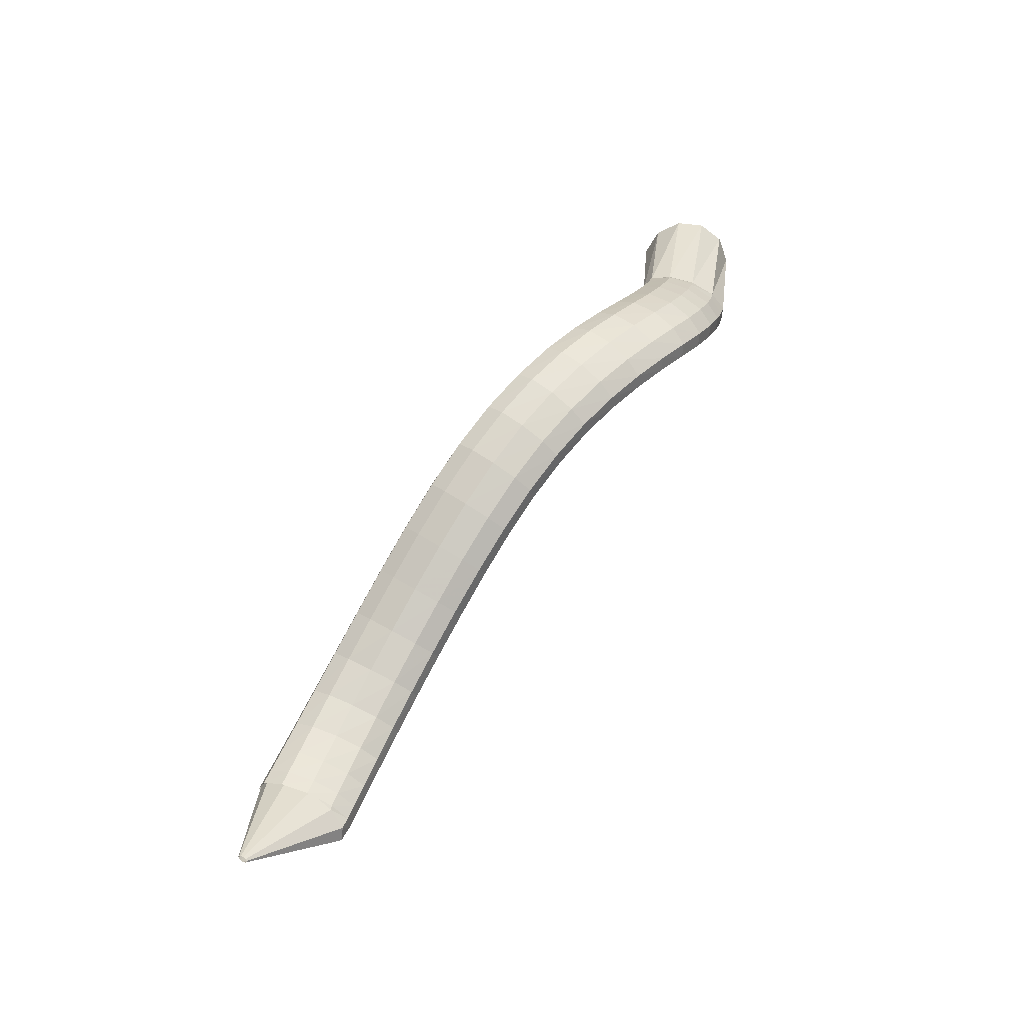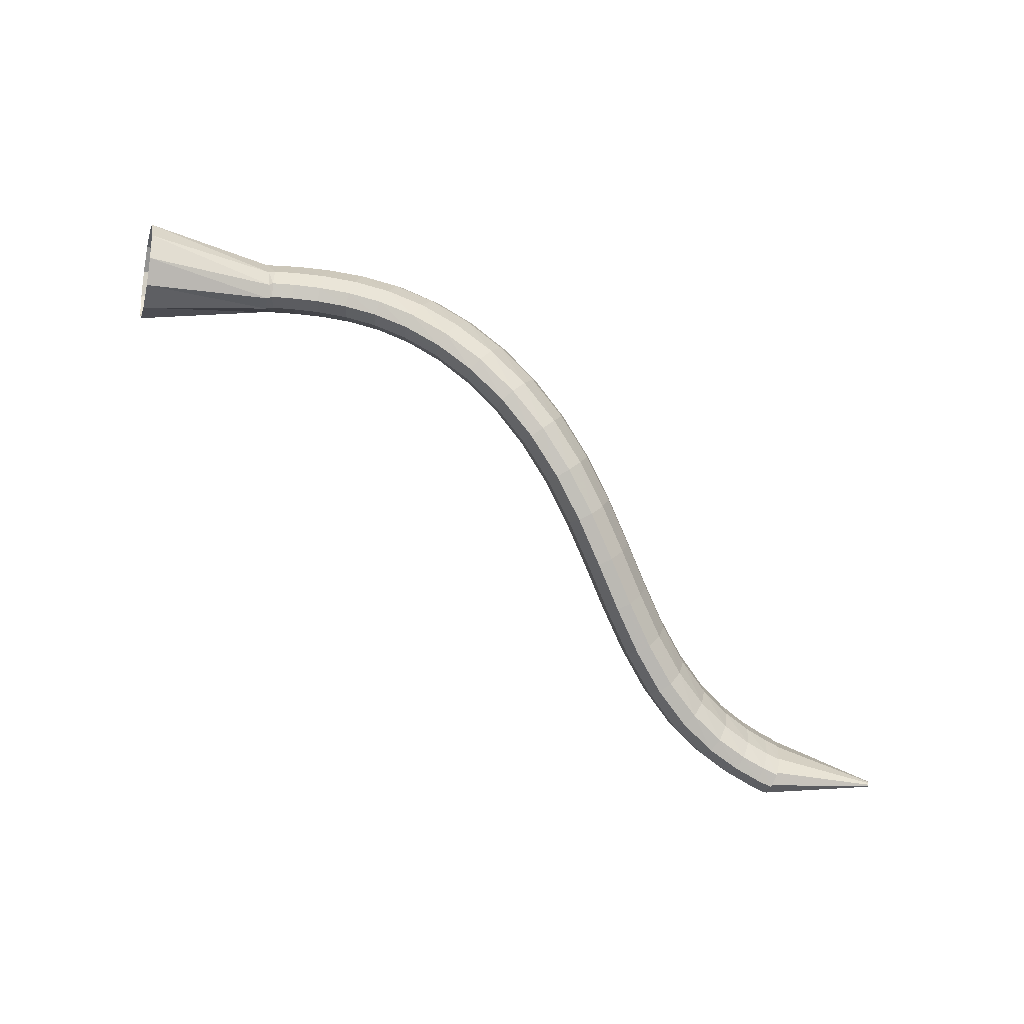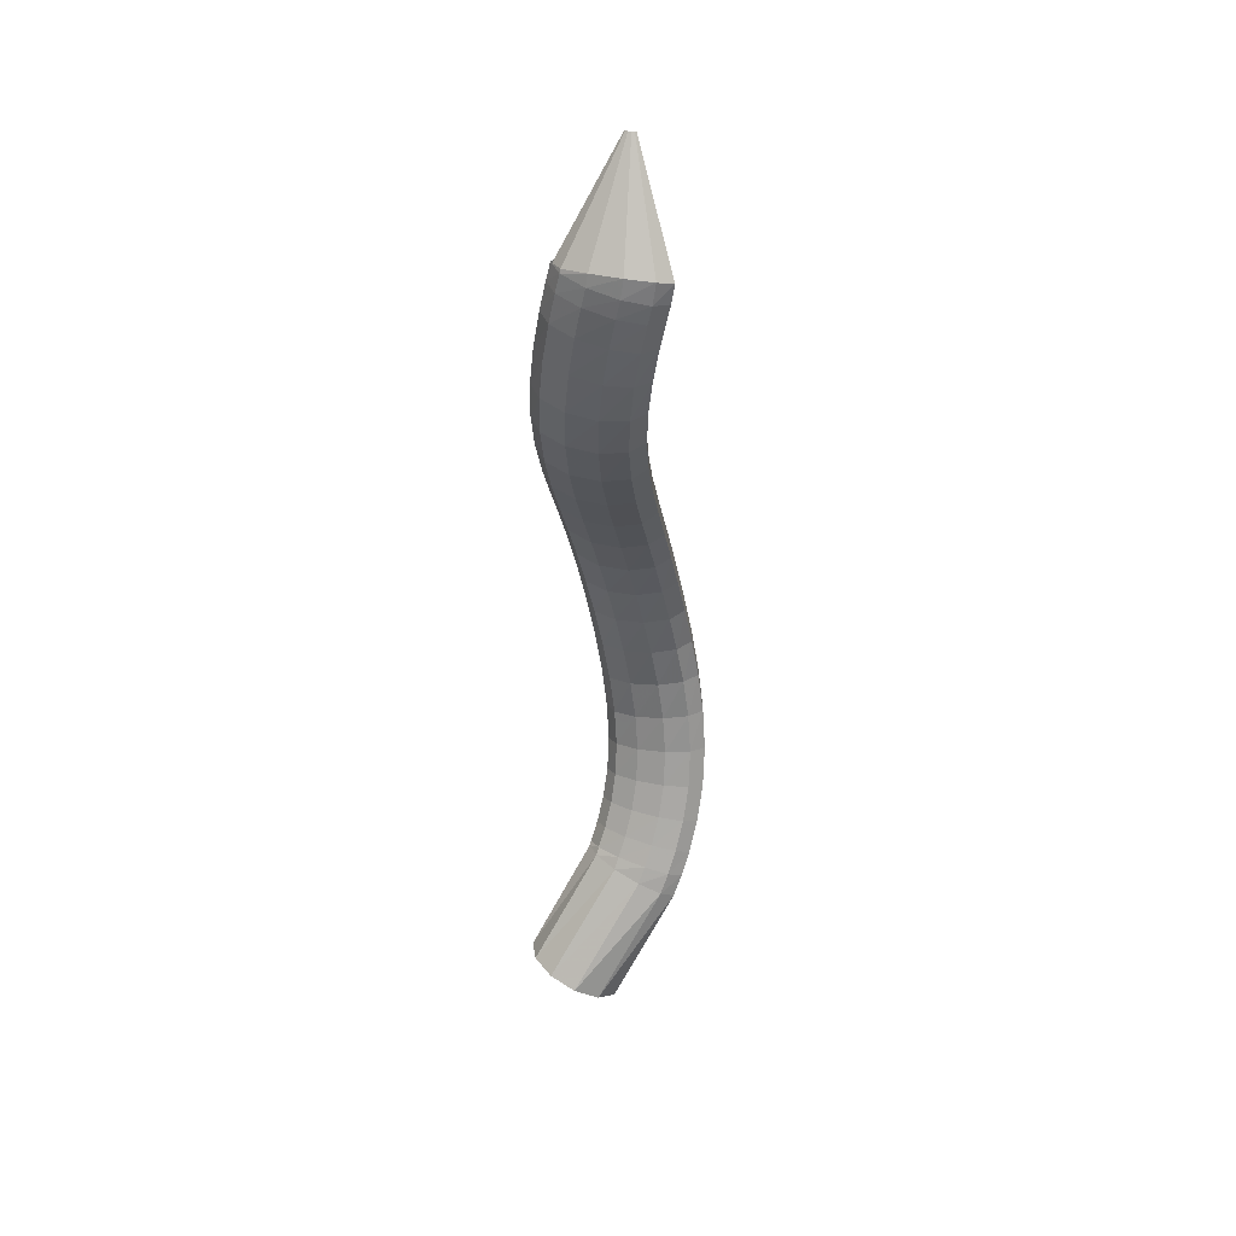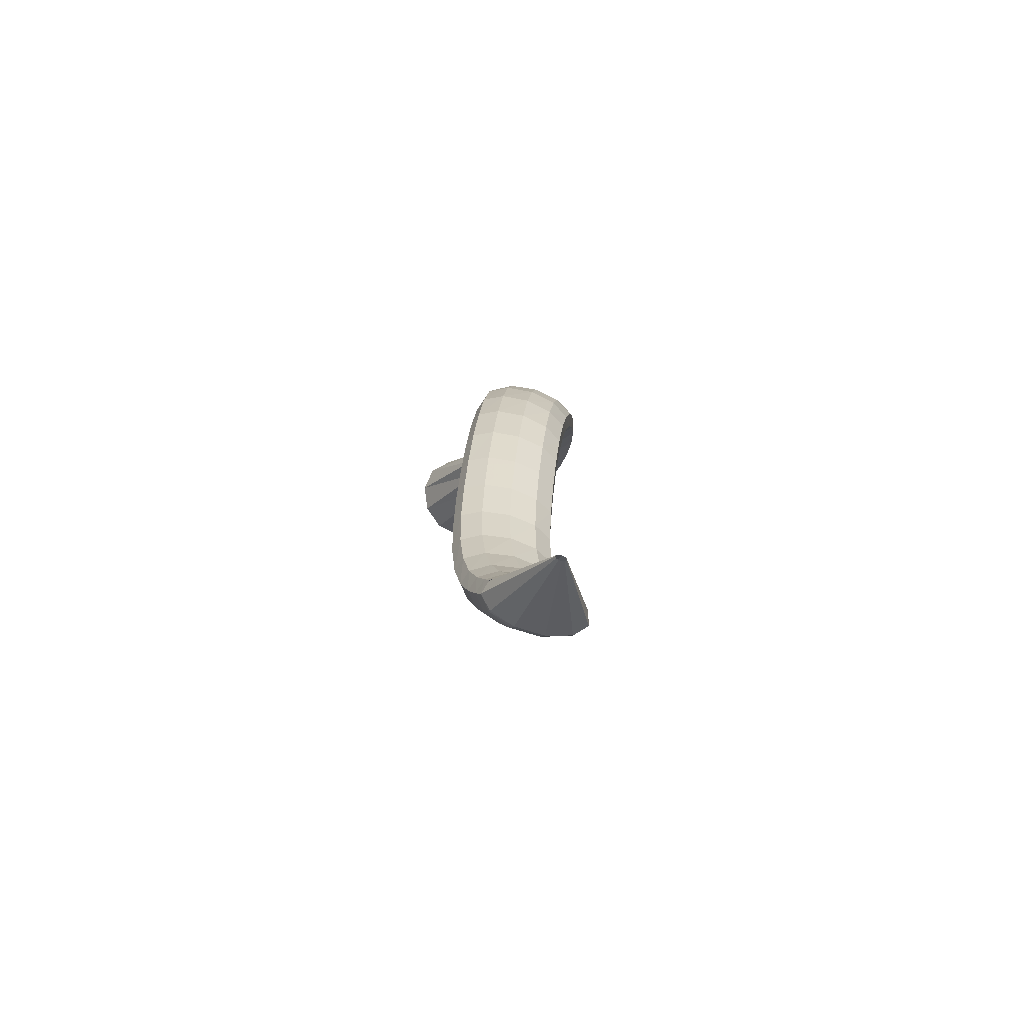
<metadata>
{"format":"obj","ext":"obj","renderer":"f3d","projection":"perspective","resolution":1024,"background":"white","views":[{"elev":36.3,"azim":104.6,"up":"+Z"},{"elev":-57.6,"azim":-20.1,"up":"+Y"},{"elev":-61.6,"azim":71.2,"up":"+Z"},{"elev":-8.7,"azim":67.5,"up":"+Z"}]}
</metadata>
<code>
g tube1
v 158.4 130.5 198.5
v 158.8 127.7 198.7
v 159.3 125.3 197.3
v 159.8 124 194.9
v 160.1 124.3 192.1
v 160.1 126 189.9
v 159.8 128.7 188.9
v 159.3 131.4 189.5
v 158.8 133.3 191.5
v 158.3 133.8 194.2
v 158.2 132.8 196.9
v 158.4 130.5 198.5
v 171.1 131.7 197.6
v 171.4 129 198.2
v 171.8 126.9 197.8
v 172.1 126.1 196.7
v 172.2 126.8 195.1
v 172.1 128.8 193.6
v 171.8 131.4 192.6
v 171.5 133.9 192.5
v 171.2 135.4 193.3
v 171 135.5 194.7
v 171 134.1 196.3
v 171.1 131.7 197.6
v 172.2 131.7 198
v 172 129.1 198.5
v 172.1 127 198.1
v 172.5 126.1 197
v 172.9 126.8 195.5
v 173.4 128.8 194
v 173.6 131.4 193.1
v 173.7 133.9 193
v 173.4 135.4 193.8
v 173 135.5 195.1
v 172.6 134.2 196.7
v 172.2 131.7 198
v 174.5 131.7 198.6
v 174.2 129 199.1
v 174.2 126.9 198.7
v 174.5 126.1 197.6
v 175 126.8 196
v 175.5 128.7 194.6
v 175.9 131.4 193.7
v 176.1 133.9 193.7
v 175.9 135.4 194.5
v 175.5 135.5 195.9
v 175 134.1 197.4
v 174.5 131.7 198.6
v 177.6 131.4 199.5
v 177.1 128.8 199.9
v 176.9 126.7 199.4
v 177.1 125.9 198.3
v 177.6 126.5 196.8
v 178.2 128.5 195.4
v 178.8 131.1 194.6
v 179.2 133.6 194.6
v 179.2 135.1 195.4
v 178.8 135.2 196.8
v 178.2 133.8 198.3
v 177.6 131.4 199.5
v 181 130.8 200.3
v 180.3 128.2 200.7
v 179.9 126.1 200.2
v 180 125.3 199
v 180.5 126 197.5
v 181.2 127.9 196.1
v 182 130.5 195.3
v 182.6 132.9 195.4
v 182.8 134.4 196.3
v 182.5 134.5 197.7
v 181.8 133.1 199.2
v 181 130.8 200.3
v 184.8 129.7 201
v 183.8 127.1 201.4
v 183.2 125.2 200.8
v 183.1 124.4 199.6
v 183.6 125.1 198.1
v 184.4 127 196.7
v 185.4 129.5 196
v 186.2 131.9 196.1
v 186.6 133.3 197
v 186.4 133.3 198.4
v 185.7 132 199.9
v 184.8 129.7 201
v 188.7 128.1 201.4
v 187.6 125.7 201.7
v 186.7 123.8 201.2
v 186.5 123.1 200
v 186.8 123.7 198.4
v 187.7 125.6 197.1
v 188.8 128.1 196.3
v 189.8 130.4 196.4
v 190.4 131.7 197.3
v 190.4 131.7 198.7
v 189.7 130.4 200.3
v 188.7 128.1 201.4
v 192.7 126.3 201.3
v 191.5 123.8 201.7
v 190.5 122 201.2
v 190.1 121.3 200
v 190.3 122.1 198.4
v 191.1 123.9 197
v 192.3 126.4 196.2
v 193.4 128.6 196.2
v 194.2 129.9 197.1
v 194.3 129.9 198.5
v 193.7 128.5 200.1
v 192.7 126.3 201.3
v 196.8 124.2 200.6
v 195.6 121.7 201.1
v 194.5 119.9 200.7
v 193.9 119.3 199.5
v 194 120.1 197.9
v 194.7 122 196.5
v 195.8 124.5 195.6
v 196.9 126.6 195.6
v 197.8 127.9 196.4
v 198.1 127.8 197.8
v 197.7 126.4 199.4
v 196.8 124.2 200.6
v 200.9 121.9 199.3
v 199.7 119.5 199.8
v 198.6 117.7 199.5
v 197.8 117.2 198.4
v 197.7 118 196.8
v 198.2 120 195.4
v 199.2 122.5 194.5
v 200.4 124.7 194.4
v 201.4 125.9 195.2
v 201.9 125.7 196.5
v 201.7 124.3 198.1
v 200.9 121.9 199.3
v 204.8 119.7 197.3
v 203.8 117.3 197.9
v 202.6 115.5 197.5
v 201.7 115 196.5
v 201.4 115.9 195.1
v 201.7 118 193.7
v 202.6 120.5 192.8
v 203.8 122.7 192.7
v 204.9 123.9 193.4
v 205.5 123.7 194.7
v 205.5 122.1 196.1
v 204.8 119.7 197.3
v 208.6 117.6 194.8
v 207.6 115.1 195.3
v 206.4 113.4 195
v 205.4 112.9 194
v 205 113.9 192.7
v 205.2 116 191.4
v 206 118.6 190.5
v 207.1 120.8 190.4
v 208.2 122 191.1
v 209 121.7 192.3
v 209.1 120.1 193.6
v 208.6 117.6 194.8
v 212.2 115.6 191.7
v 211.3 113.1 192.2
v 210.1 111.4 191.9
v 209 111 191
v 208.4 112 189.7
v 208.5 114.2 188.5
v 209.2 116.8 187.7
v 210.4 119 187.6
v 211.5 120.1 188.2
v 212.4 119.8 189.4
v 212.7 118.1 190.6
v 212.2 115.6 191.7
v 215.7 113.8 188.3
v 214.7 111.2 188.8
v 213.5 109.5 188.5
v 212.5 109.1 187.6
v 211.8 110.2 186.4
v 211.8 112.4 185.3
v 212.5 115 184.5
v 213.6 117.2 184.4
v 214.8 118.3 185
v 215.7 118 186.1
v 216 116.3 187.3
v 215.7 113.8 188.3
v 219 112 184.9
v 218.1 109.5 185.3
v 216.9 107.7 185
v 215.9 107.3 184.1
v 215.2 108.4 182.9
v 215.2 110.6 181.8
v 215.8 113.3 181.1
v 216.9 115.5 181.1
v 218.1 116.6 181.7
v 219 116.3 182.8
v 219.3 114.6 184
v 219 112 184.9
v 222.3 110.5 181.7
v 221.5 107.9 182
v 220.4 106.1 181.7
v 219.4 105.7 180.8
v 218.7 106.7 179.5
v 218.7 108.9 178.4
v 219.3 111.6 177.8
v 220.3 113.9 177.8
v 221.4 115.1 178.5
v 222.2 114.7 179.6
v 222.6 113 180.8
v 222.3 110.5 181.7
v 225.6 109.1 178.9
v 224.9 106.5 179.2
v 223.9 104.7 178.8
v 223 104.2 177.8
v 222.4 105.2 176.5
v 222.4 107.5 175.4
v 222.9 110.2 174.8
v 223.8 112.5 174.8
v 224.8 113.7 175.6
v 225.5 113.4 176.8
v 225.9 111.7 178
v 225.6 109.1 178.9
v 228.9 108.1 176.8
v 228.3 105.5 177
v 227.5 103.6 176.5
v 226.8 103 175.4
v 226.3 104 174.1
v 226.2 106.2 172.9
v 226.6 109 172.3
v 227.3 111.3 172.4
v 228.2 112.6 173.3
v 228.8 112.4 174.5
v 229.1 110.7 175.8
v 228.9 108.1 176.8
v 232.1 107.5 175.2
v 231.7 104.8 175.5
v 231.1 102.8 174.9
v 230.5 102.2 173.8
v 230.1 103.1 172.3
v 230 105.3 171.1
v 230.3 108 170.5
v 230.9 110.5 170.7
v 231.5 111.8 171.6
v 232 111.6 172.9
v 232.2 110 174.3
v 232.1 107.5 175.2
v 235 107 174.3
v 234.7 104.3 174.6
v 234.2 102.3 174
v 233.8 101.7 172.8
v 233.5 102.5 171.3
v 233.5 104.7 170
v 233.7 107.4 169.4
v 234.1 109.9 169.6
v 234.6 111.3 170.5
v 235 111.1 171.9
v 235.1 109.6 173.3
v 235 107 174.3
v 237.4 106.8 173.8
v 237.1 104.1 174.1
v 236.8 102 173.5
v 236.4 101.3 172.3
v 236.2 102.2 170.8
v 236.2 104.3 169.5
v 236.4 107 168.8
v 236.7 109.5 168.9
v 237.1 110.9 169.9
v 237.3 110.8 171.3
v 237.4 109.3 172.7
v 237.4 106.8 173.8
v 238.9 106.6 173.5
v 238.7 103.9 173.8
v 238.4 101.9 173.3
v 238.1 101.2 172
v 238 102 170.5
v 238 104.1 169.2
v 238.1 106.8 168.5
v 238.4 109.3 168.6
v 238.7 110.7 169.6
v 238.9 110.7 171
v 239 109.2 172.5
v 238.9 106.6 173.5
v 238.5 106.8 173.4
v 237.9 104.2 173.7
v 237.6 102.1 173.3
v 237.8 101.3 172.1
v 238.3 102 170.6
v 239.1 103.9 169.2
v 239.8 106.5 168.5
v 240.3 109 168.5
v 240.4 110.5 169.4
v 240 110.5 170.8
v 239.3 109.2 172.3
v 238.5 106.8 173.4
v 249.1 104 174.3
v 249 103.7 174.3
v 249 103.5 174.2
v 249 103.4 174.1
v 249.1 103.5 174
v 249.1 103.7 173.8
v 249.2 103.9 173.8
v 249.3 104.2 173.8
v 249.3 104.3 173.9
v 249.2 104.3 174
v 249.2 104.2 174.1
v 249.1 104 174.3
f 1 2 14
f 14 13 1
f 2 3 15
f 15 14 2
f 3 4 16
f 16 15 3
f 4 5 17
f 17 16 4
f 5 6 18
f 18 17 5
f 6 7 19
f 19 18 6
f 7 8 20
f 20 19 7
f 8 9 21
f 21 20 8
f 9 10 22
f 22 21 9
f 10 11 23
f 23 22 10
f 11 12 24
f 24 23 11
f 13 14 26
f 26 25 13
f 14 15 27
f 27 26 14
f 15 16 28
f 28 27 15
f 16 17 29
f 29 28 16
f 17 18 30
f 30 29 17
f 18 19 31
f 31 30 18
f 19 20 32
f 32 31 19
f 20 21 33
f 33 32 20
f 21 22 34
f 34 33 21
f 22 23 35
f 35 34 22
f 23 24 36
f 36 35 23
f 25 26 38
f 38 37 25
f 26 27 39
f 39 38 26
f 27 28 40
f 40 39 27
f 28 29 41
f 41 40 28
f 29 30 42
f 42 41 29
f 30 31 43
f 43 42 30
f 31 32 44
f 44 43 31
f 32 33 45
f 45 44 32
f 33 34 46
f 46 45 33
f 34 35 47
f 47 46 34
f 35 36 48
f 48 47 35
f 37 38 50
f 50 49 37
f 38 39 51
f 51 50 38
f 39 40 52
f 52 51 39
f 40 41 53
f 53 52 40
f 41 42 54
f 54 53 41
f 42 43 55
f 55 54 42
f 43 44 56
f 56 55 43
f 44 45 57
f 57 56 44
f 45 46 58
f 58 57 45
f 46 47 59
f 59 58 46
f 47 48 60
f 60 59 47
f 49 50 62
f 62 61 49
f 50 51 63
f 63 62 50
f 51 52 64
f 64 63 51
f 52 53 65
f 65 64 52
f 53 54 66
f 66 65 53
f 54 55 67
f 67 66 54
f 55 56 68
f 68 67 55
f 56 57 69
f 69 68 56
f 57 58 70
f 70 69 57
f 58 59 71
f 71 70 58
f 59 60 72
f 72 71 59
f 61 62 74
f 74 73 61
f 62 63 75
f 75 74 62
f 63 64 76
f 76 75 63
f 64 65 77
f 77 76 64
f 65 66 78
f 78 77 65
f 66 67 79
f 79 78 66
f 67 68 80
f 80 79 67
f 68 69 81
f 81 80 68
f 69 70 82
f 82 81 69
f 70 71 83
f 83 82 70
f 71 72 84
f 84 83 71
f 73 74 86
f 86 85 73
f 74 75 87
f 87 86 74
f 75 76 88
f 88 87 75
f 76 77 89
f 89 88 76
f 77 78 90
f 90 89 77
f 78 79 91
f 91 90 78
f 79 80 92
f 92 91 79
f 80 81 93
f 93 92 80
f 81 82 94
f 94 93 81
f 82 83 95
f 95 94 82
f 83 84 96
f 96 95 83
f 85 86 98
f 98 97 85
f 86 87 99
f 99 98 86
f 87 88 100
f 100 99 87
f 88 89 101
f 101 100 88
f 89 90 102
f 102 101 89
f 90 91 103
f 103 102 90
f 91 92 104
f 104 103 91
f 92 93 105
f 105 104 92
f 93 94 106
f 106 105 93
f 94 95 107
f 107 106 94
f 95 96 108
f 108 107 95
f 97 98 110
f 110 109 97
f 98 99 111
f 111 110 98
f 99 100 112
f 112 111 99
f 100 101 113
f 113 112 100
f 101 102 114
f 114 113 101
f 102 103 115
f 115 114 102
f 103 104 116
f 116 115 103
f 104 105 117
f 117 116 104
f 105 106 118
f 118 117 105
f 106 107 119
f 119 118 106
f 107 108 120
f 120 119 107
f 109 110 122
f 122 121 109
f 110 111 123
f 123 122 110
f 111 112 124
f 124 123 111
f 112 113 125
f 125 124 112
f 113 114 126
f 126 125 113
f 114 115 127
f 127 126 114
f 115 116 128
f 128 127 115
f 116 117 129
f 129 128 116
f 117 118 130
f 130 129 117
f 118 119 131
f 131 130 118
f 119 120 132
f 132 131 119
f 121 122 134
f 134 133 121
f 122 123 135
f 135 134 122
f 123 124 136
f 136 135 123
f 124 125 137
f 137 136 124
f 125 126 138
f 138 137 125
f 126 127 139
f 139 138 126
f 127 128 140
f 140 139 127
f 128 129 141
f 141 140 128
f 129 130 142
f 142 141 129
f 130 131 143
f 143 142 130
f 131 132 144
f 144 143 131
f 133 134 146
f 146 145 133
f 134 135 147
f 147 146 134
f 135 136 148
f 148 147 135
f 136 137 149
f 149 148 136
f 137 138 150
f 150 149 137
f 138 139 151
f 151 150 138
f 139 140 152
f 152 151 139
f 140 141 153
f 153 152 140
f 141 142 154
f 154 153 141
f 142 143 155
f 155 154 142
f 143 144 156
f 156 155 143
f 145 146 158
f 158 157 145
f 146 147 159
f 159 158 146
f 147 148 160
f 160 159 147
f 148 149 161
f 161 160 148
f 149 150 162
f 162 161 149
f 150 151 163
f 163 162 150
f 151 152 164
f 164 163 151
f 152 153 165
f 165 164 152
f 153 154 166
f 166 165 153
f 154 155 167
f 167 166 154
f 155 156 168
f 168 167 155
f 157 158 170
f 170 169 157
f 158 159 171
f 171 170 158
f 159 160 172
f 172 171 159
f 160 161 173
f 173 172 160
f 161 162 174
f 174 173 161
f 162 163 175
f 175 174 162
f 163 164 176
f 176 175 163
f 164 165 177
f 177 176 164
f 165 166 178
f 178 177 165
f 166 167 179
f 179 178 166
f 167 168 180
f 180 179 167
f 169 170 182
f 182 181 169
f 170 171 183
f 183 182 170
f 171 172 184
f 184 183 171
f 172 173 185
f 185 184 172
f 173 174 186
f 186 185 173
f 174 175 187
f 187 186 174
f 175 176 188
f 188 187 175
f 176 177 189
f 189 188 176
f 177 178 190
f 190 189 177
f 178 179 191
f 191 190 178
f 179 180 192
f 192 191 179
f 181 182 194
f 194 193 181
f 182 183 195
f 195 194 182
f 183 184 196
f 196 195 183
f 184 185 197
f 197 196 184
f 185 186 198
f 198 197 185
f 186 187 199
f 199 198 186
f 187 188 200
f 200 199 187
f 188 189 201
f 201 200 188
f 189 190 202
f 202 201 189
f 190 191 203
f 203 202 190
f 191 192 204
f 204 203 191
f 193 194 206
f 206 205 193
f 194 195 207
f 207 206 194
f 195 196 208
f 208 207 195
f 196 197 209
f 209 208 196
f 197 198 210
f 210 209 197
f 198 199 211
f 211 210 198
f 199 200 212
f 212 211 199
f 200 201 213
f 213 212 200
f 201 202 214
f 214 213 201
f 202 203 215
f 215 214 202
f 203 204 216
f 216 215 203
f 205 206 218
f 218 217 205
f 206 207 219
f 219 218 206
f 207 208 220
f 220 219 207
f 208 209 221
f 221 220 208
f 209 210 222
f 222 221 209
f 210 211 223
f 223 222 210
f 211 212 224
f 224 223 211
f 212 213 225
f 225 224 212
f 213 214 226
f 226 225 213
f 214 215 227
f 227 226 214
f 215 216 228
f 228 227 215
f 217 218 230
f 230 229 217
f 218 219 231
f 231 230 218
f 219 220 232
f 232 231 219
f 220 221 233
f 233 232 220
f 221 222 234
f 234 233 221
f 222 223 235
f 235 234 222
f 223 224 236
f 236 235 223
f 224 225 237
f 237 236 224
f 225 226 238
f 238 237 225
f 226 227 239
f 239 238 226
f 227 228 240
f 240 239 227
f 229 230 242
f 242 241 229
f 230 231 243
f 243 242 230
f 231 232 244
f 244 243 231
f 232 233 245
f 245 244 232
f 233 234 246
f 246 245 233
f 234 235 247
f 247 246 234
f 235 236 248
f 248 247 235
f 236 237 249
f 249 248 236
f 237 238 250
f 250 249 237
f 238 239 251
f 251 250 238
f 239 240 252
f 252 251 239
f 241 242 254
f 254 253 241
f 242 243 255
f 255 254 242
f 243 244 256
f 256 255 243
f 244 245 257
f 257 256 244
f 245 246 258
f 258 257 245
f 246 247 259
f 259 258 246
f 247 248 260
f 260 259 247
f 248 249 261
f 261 260 248
f 249 250 262
f 262 261 249
f 250 251 263
f 263 262 250
f 251 252 264
f 264 263 251
f 253 254 266
f 266 265 253
f 254 255 267
f 267 266 254
f 255 256 268
f 268 267 255
f 256 257 269
f 269 268 256
f 257 258 270
f 270 269 257
f 258 259 271
f 271 270 258
f 259 260 272
f 272 271 259
f 260 261 273
f 273 272 260
f 261 262 274
f 274 273 261
f 262 263 275
f 275 274 262
f 263 264 276
f 276 275 263
f 265 266 278
f 278 277 265
f 266 267 279
f 279 278 266
f 267 268 280
f 280 279 267
f 268 269 281
f 281 280 268
f 269 270 282
f 282 281 269
f 270 271 283
f 283 282 270
f 271 272 284
f 284 283 271
f 272 273 285
f 285 284 272
f 273 274 286
f 286 285 273
f 274 275 287
f 287 286 274
f 275 276 288
f 288 287 275
f 277 278 290
f 290 289 277
f 278 279 291
f 291 290 278
f 279 280 292
f 292 291 279
f 280 281 293
f 293 292 280
f 281 282 294
f 294 293 281
f 282 283 295
f 295 294 282
f 283 284 296
f 296 295 283
f 284 285 297
f 297 296 284
f 285 286 298
f 298 297 285
f 286 287 299
f 299 298 286
f 287 288 300
f 300 299 287

</code>
